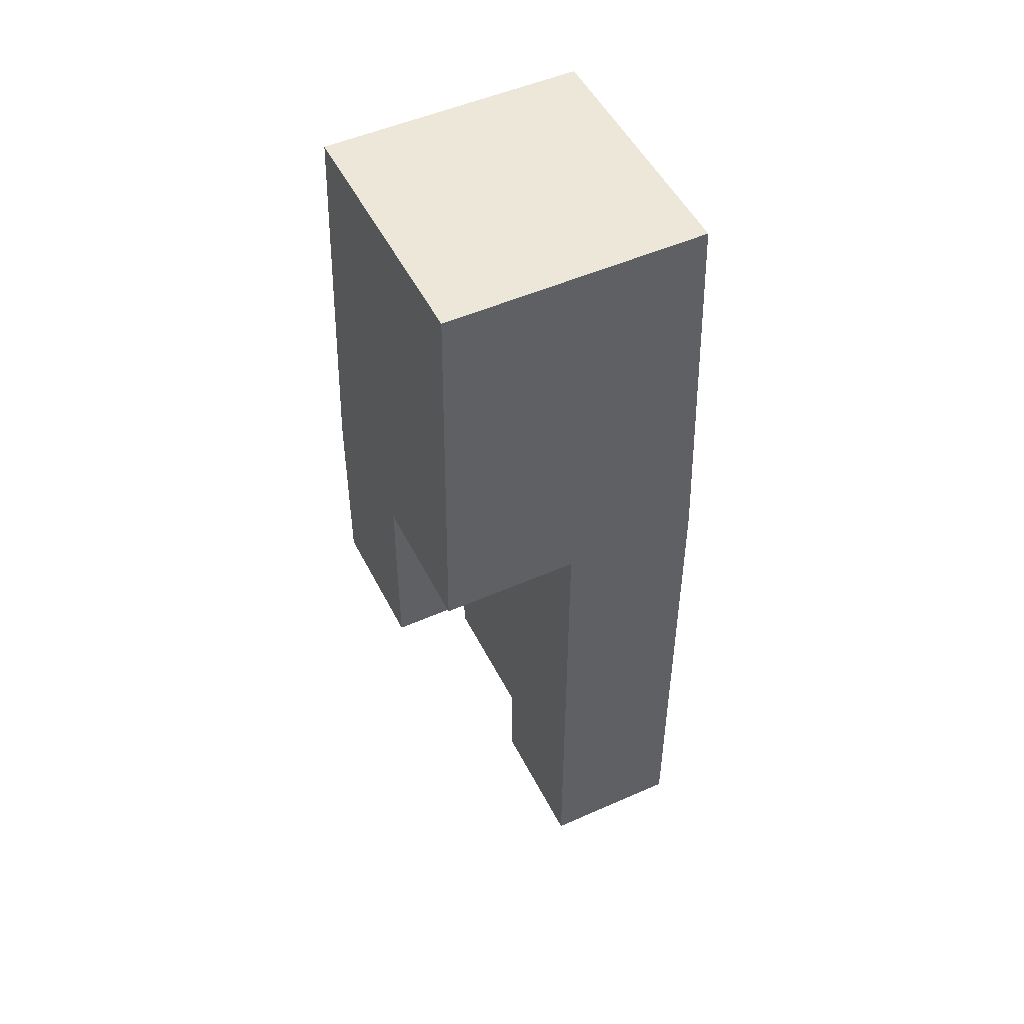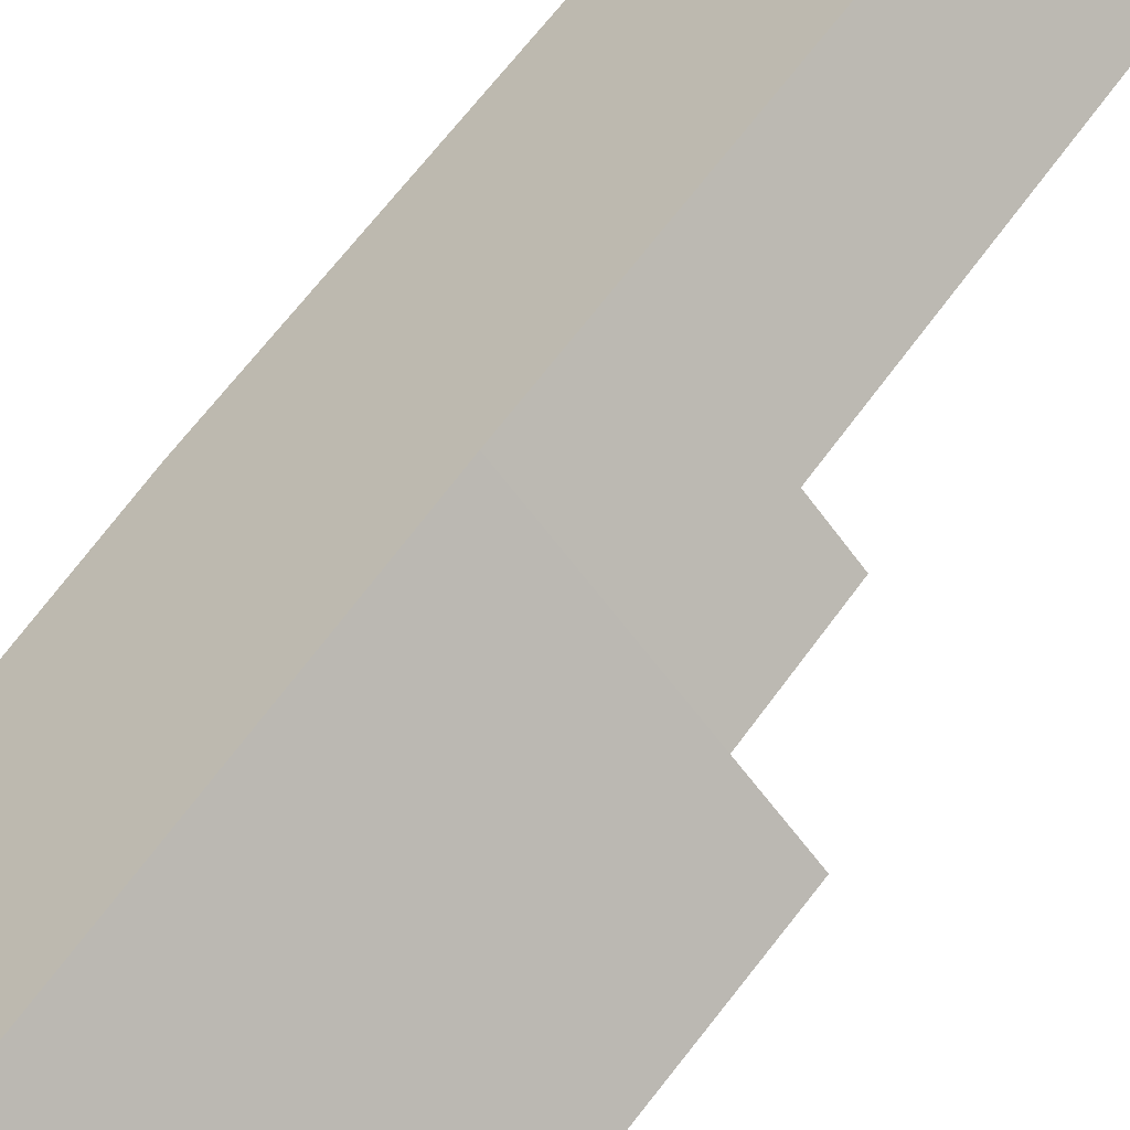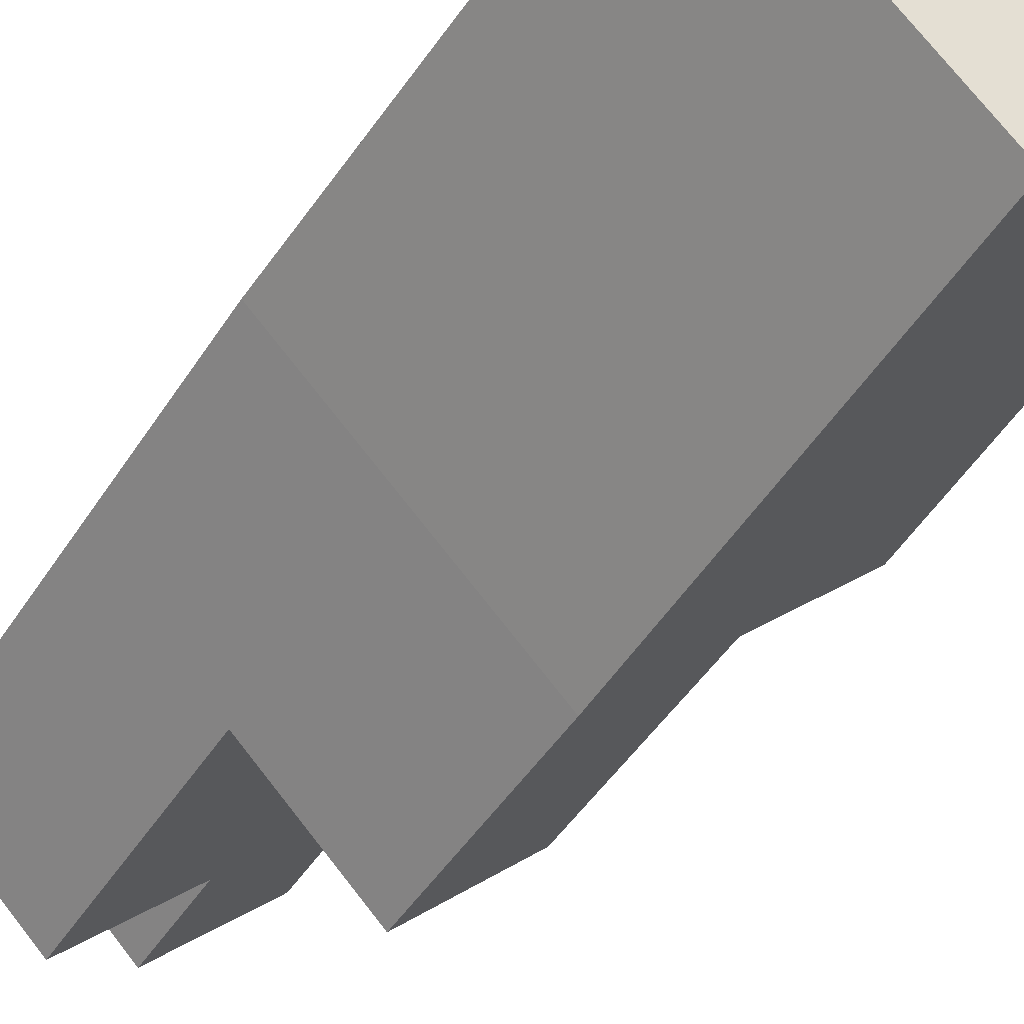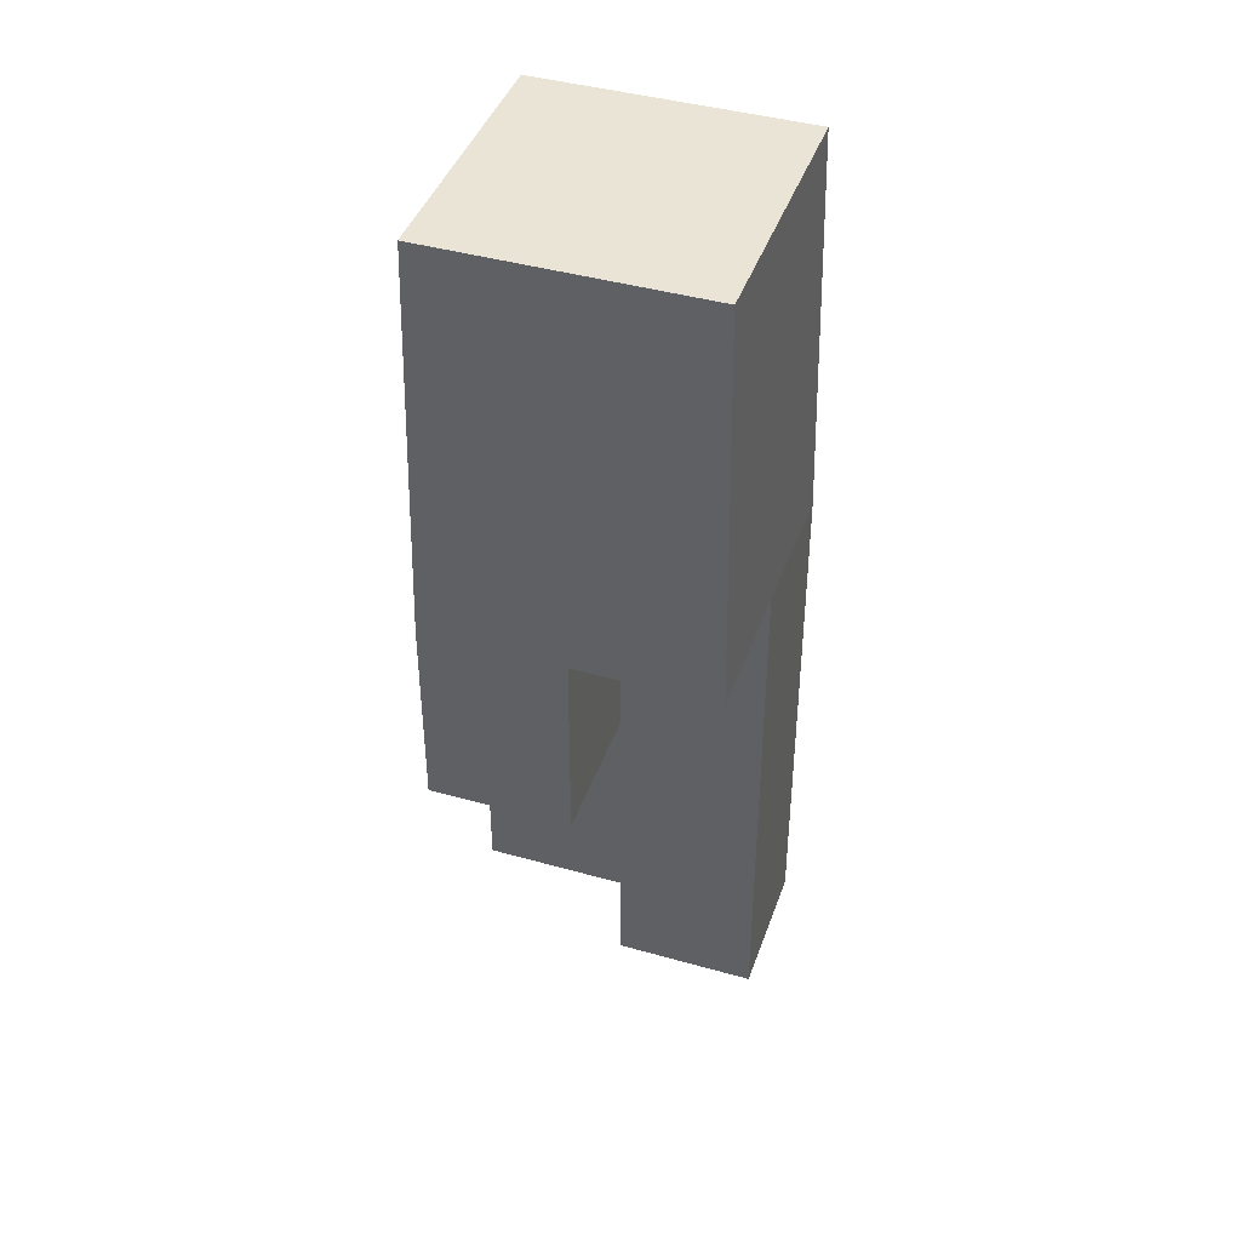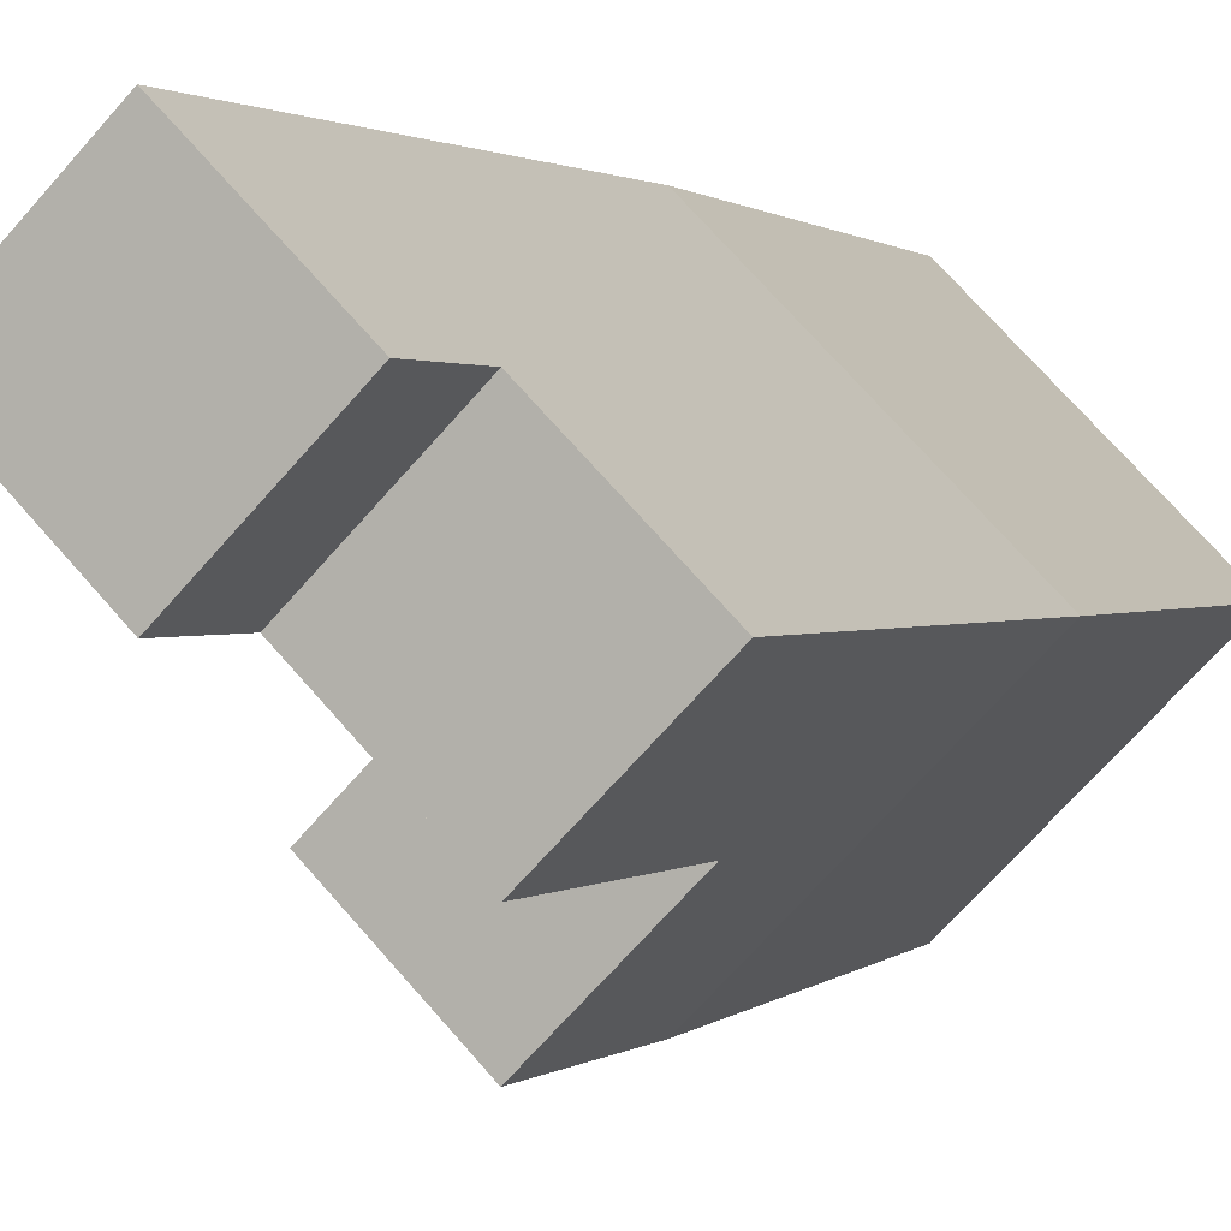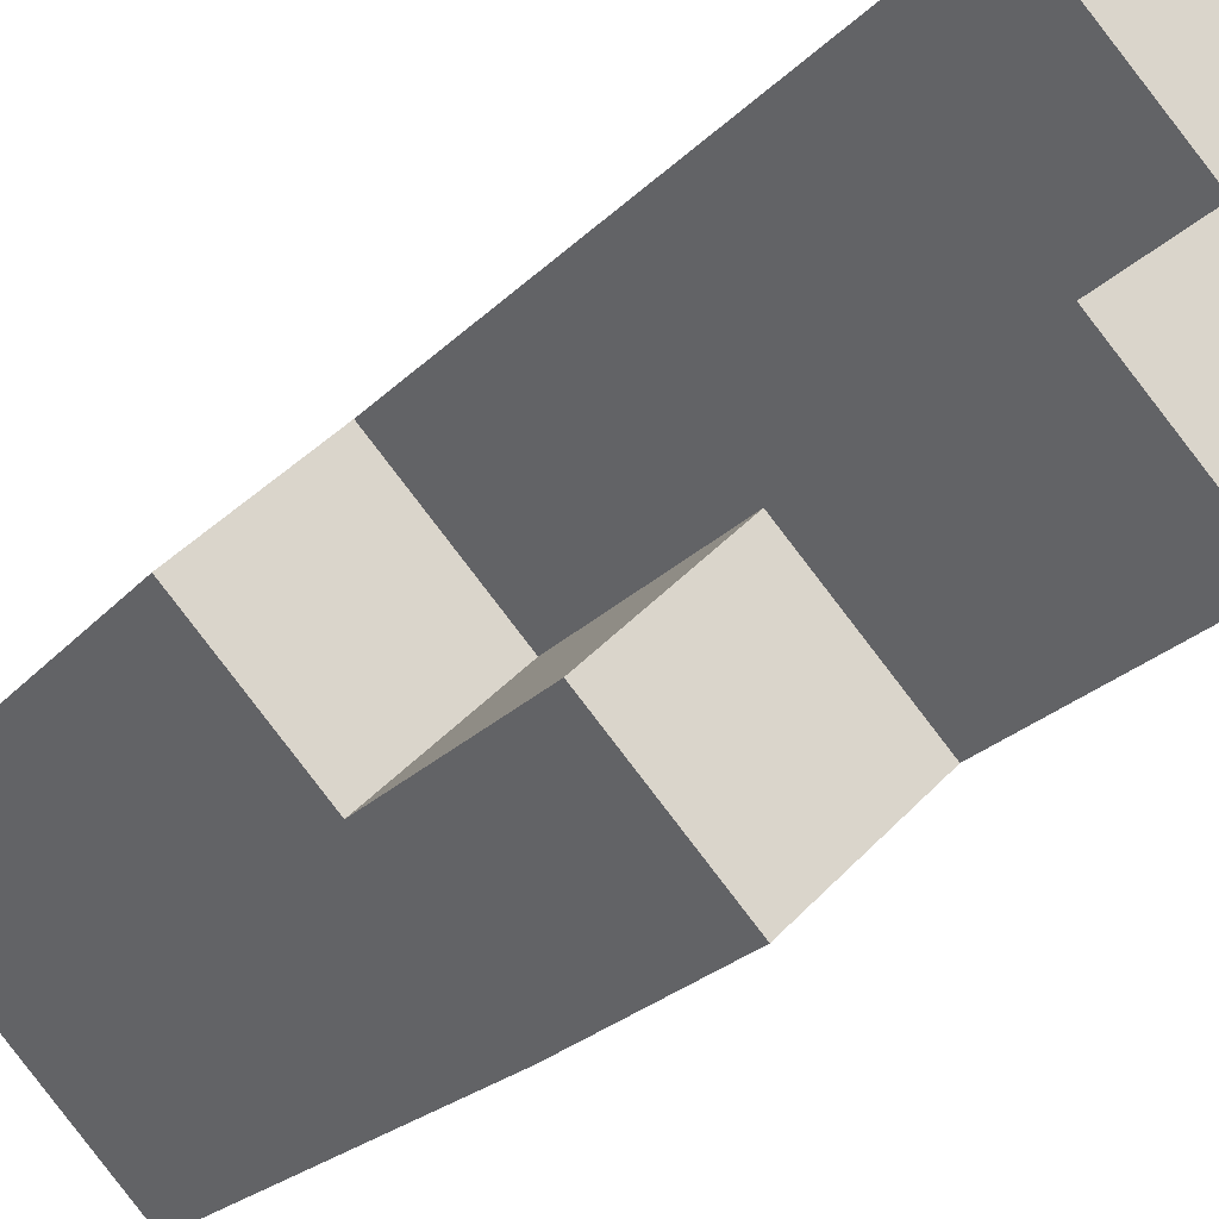
<metadata>
{"format":"obj","ext":"obj","renderer":"f3d","projection":"perspective","resolution":1024,"background":"white","views":[{"elev":50.0,"azim":109.0,"up":"+Z"},{"elev":60.3,"azim":35.0,"up":"+Y"},{"elev":-44.5,"azim":-29.9,"up":"+Y"},{"elev":42.4,"azim":63.7,"up":"+Z"},{"elev":1.1,"azim":-158.3,"up":"+Y"},{"elev":-22.7,"azim":149.7,"up":"+Y"}]}
</metadata>
<code>
g pb_Mesh174686
v 2.828 1.526e-05 4
v 1.414 -1.414 4
v 0 1.526e-05 4
v 1.414 1.414 4
v 1.414 -1.414 4
v 0 -2.828 4
v -1.414 -1.414 4
v 0 1.526e-05 4
v -1.414 -1.414 4
v -2.828 1.526e-05 4
v -1.414 1.414 4
v 0 1.526e-05 4
v -1.414 1.414 4
v 0 2.828 4
v 1.414 1.414 4
v 0 1.526e-05 4
v 0 -2.828 4
v 0 -2.914 1
v -1.457 -1.457 1
v -1.414 -1.414 4
v 0 -2.914 1
v 0 -3 -2
v -1.5 -1.5 -2
v -1.457 -1.457 1
v -1.5 -1.5 -2
v -3 0 -2
v -2.914 7.629e-06 1
v -1.457 -1.457 1
v -2.914 7.629e-06 1
v -2.828 1.526e-05 4
v -1.414 -1.414 4
v -1.457 -1.457 1
v 0 -3 -5
v 1.5 -1.5 -5
v 0 0 -5
v -1.5 -1.5 -5
v 1.5 -1.5 -2
v 3 0 -2
v 1.5 1.5 -2
v 0 0 -2
v 1.5 1.5 -10
v 0 3 -10
v -1.5 1.5 -10
v 0 0 -10
v -1.5 1.5 -8.5
v -3 0 -8.5
v -1.5 -1.5 -8.5
v 0 0 -8.5
v 3 0 -2
v 2.914 7.629e-06 1
v 1.457 1.457 1
v 1.5 1.5 -2
v 2.914 7.629e-06 1
v 2.828 1.526e-05 4
v 1.414 1.414 4
v 1.457 1.457 1
v 1.414 1.414 4
v 0 2.828 4
v 0 2.914 1
v 1.457 1.457 1
v 0 2.914 1
v 0 3 -2
v 1.5 1.5 -2
v 1.457 1.457 1
v 0 2.828 4
v -1.414 1.414 4
v -1.457 1.457 1
v 0 2.914 1
v -1.414 1.414 4
v -2.828 1.526e-05 4
v -2.914 7.629e-06 1
v -1.457 1.457 1
v -2.914 7.629e-06 1
v -3 0 -2
v -1.5 1.5 -2
v -1.457 1.457 1
v -1.5 1.5 -2
v 0 3 -2
v 0 2.914 1
v -1.457 1.457 1
v 3 0 -2
v 1.5 -1.5 -2
v 1.457 -1.457 1
v 2.914 7.629e-06 1
v 1.5 -1.5 -2
v 0 -3 -2
v 0 -2.914 1
v 1.457 -1.457 1
v 0 -2.914 1
v 0 -2.828 4
v 1.414 -1.414 4
v 1.457 -1.457 1
v 1.414 -1.414 4
v 2.828 1.526e-05 4
v 2.914 7.629e-06 1
v 1.457 -1.457 1
v 0 3 -2
v -1.5 1.5 -2
v 0 3 -5
v -1.5 1.5 -5
v 1.5 1.5 -2
v 0 3 -2
v 1.5 1.5 -5
v 0 3 -5
v -3 0 -2
v -1.5 -1.5 -2
v -3 0 -5
v -1.5 -1.5 -5
v 0 0 -2
v 1.5 1.5 -2
v 0 0 -5
v 1.5 1.5 -5
v -1.5 1.5 -2
v -3 0 -2
v -1.5 1.5 -5
v -3 0 -5
v 1.5 -1.5 -2
v 0 0 -2
v 1.5 -1.5 -5
v 0 0 -5
v -1.5 -1.5 -2
v 0 -3 -2
v -1.5 -1.5 -5
v 0 -3 -5
v 0 -3 -2
v 1.5 -1.5 -2
v 0 -3 -5
v 1.5 -1.5 -5
v 0 3 -5
v -1.5 1.5 -5
v 0 3 -8.5
v -1.5 1.5 -8.5
v 1.5 1.5 -5
v 0 3 -5
v 1.5 1.5 -8.5
v 0 3 -8.5
v -3 0 -5
v -1.5 -1.5 -5
v -3 0 -8.5
v -1.5 -1.5 -8.5
v 0 0 -5
v 1.5 1.5 -5
v 0 0 -8.5
v 1.5 1.5 -8.5
v -1.5 1.5 -5
v -3 0 -5
v -1.5 1.5 -8.5
v -3 0 -8.5
v -1.5 -1.5 -5
v 0 0 -5
v -1.5 -1.5 -8.5
v 0 0 -8.5
v 0 3 -8.5
v -1.5 1.5 -8.5
v 0 3 -10
v -1.5 1.5 -10
v 1.5 1.5 -8.5
v 0 3 -8.5
v 1.5 1.5 -10
v 0 3 -10
v -1.5 1.5 -8.5
v 0 0 -8.5
v -1.5 1.5 -10
v 0 0 -10
v 0 0 -8.5
v 1.5 1.5 -8.5
v 0 0 -10
v 1.5 1.5 -10
g pb_Mesh174686_0
f 3 2 1
f 4 3 1
f 7 6 5
f 8 7 5
f 10 9 12
f 11 10 12
f 13 16 15
f 14 13 15
f 19 18 17
f 20 19 17
f 23 22 21
f 24 23 21
f 28 27 25
f 27 26 25
f 31 30 32
f 30 29 32
f 50 49 52
f 51 50 52
f 54 53 56
f 55 54 56
f 60 59 58
f 57 60 58
f 63 62 61
f 64 63 61
f 65 67 66
f 65 68 67
f 72 70 69
f 72 71 70
f 75 73 76
f 75 74 73
f 79 77 80
f 79 78 77
f 82 81 84
f 82 84 83
f 87 85 88
f 87 86 85
f 90 92 91
f 90 89 92
f 96 95 94
f 96 94 93
f 99 98 97
f 99 100 98
f 103 102 101
f 103 104 102
f 107 106 105
f 107 108 106
f 111 110 109
f 111 112 110
f 115 114 113
f 115 116 114
f 119 118 117
f 119 120 118
f 123 122 121
f 123 124 122
f 127 126 125
f 127 128 126
f 131 130 129
f 131 132 130
f 135 134 133
f 135 136 134
f 139 138 137
f 139 140 138
f 143 142 141
f 143 144 142
f 147 146 145
f 147 148 146
f 151 150 149
f 151 152 150
f 155 154 153
f 155 156 154
f 159 158 157
f 159 160 158
f 163 162 161
f 163 164 162
f 167 166 165
f 167 168 166
g pb_Mesh174686_1
f 34 36 35
f 34 33 36
f 38 40 39
f 38 37 40
f 41 43 42
f 41 44 43
f 48 46 45
f 48 47 46

</code>
